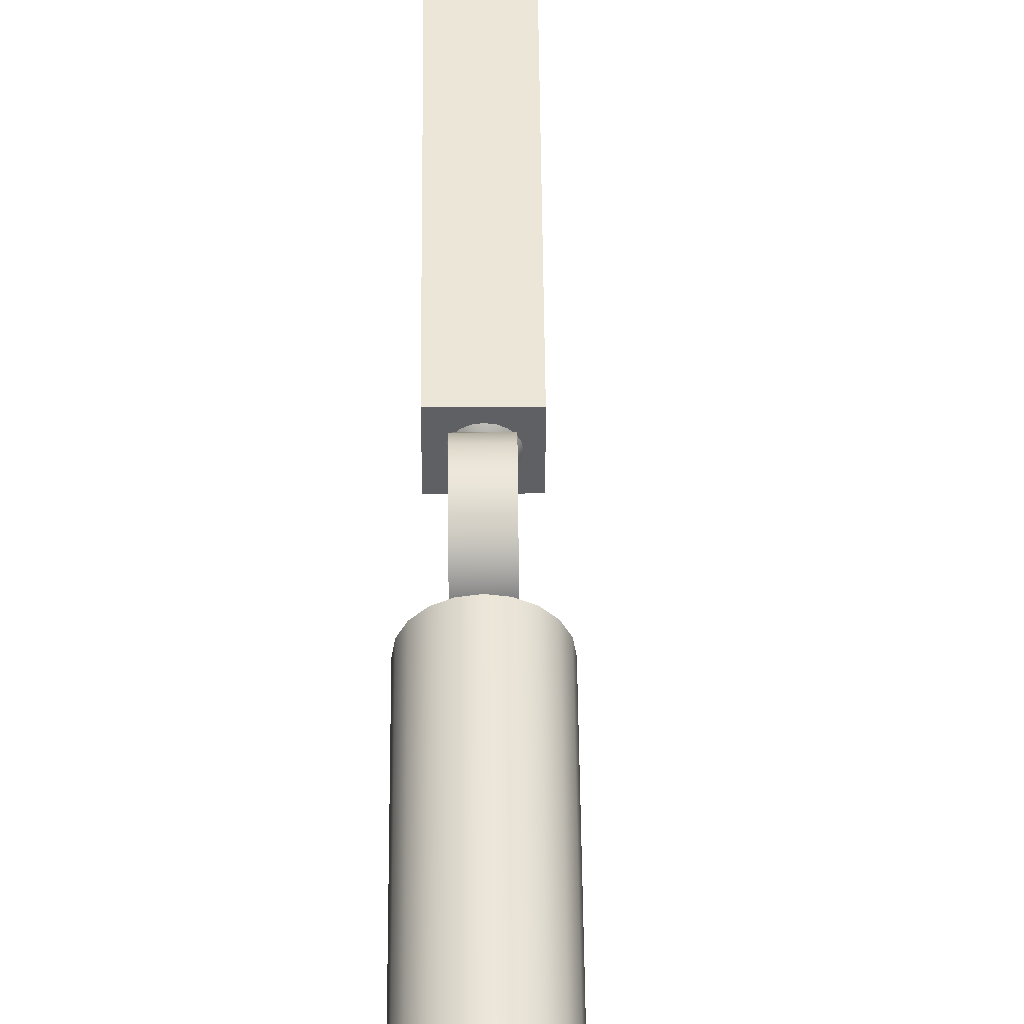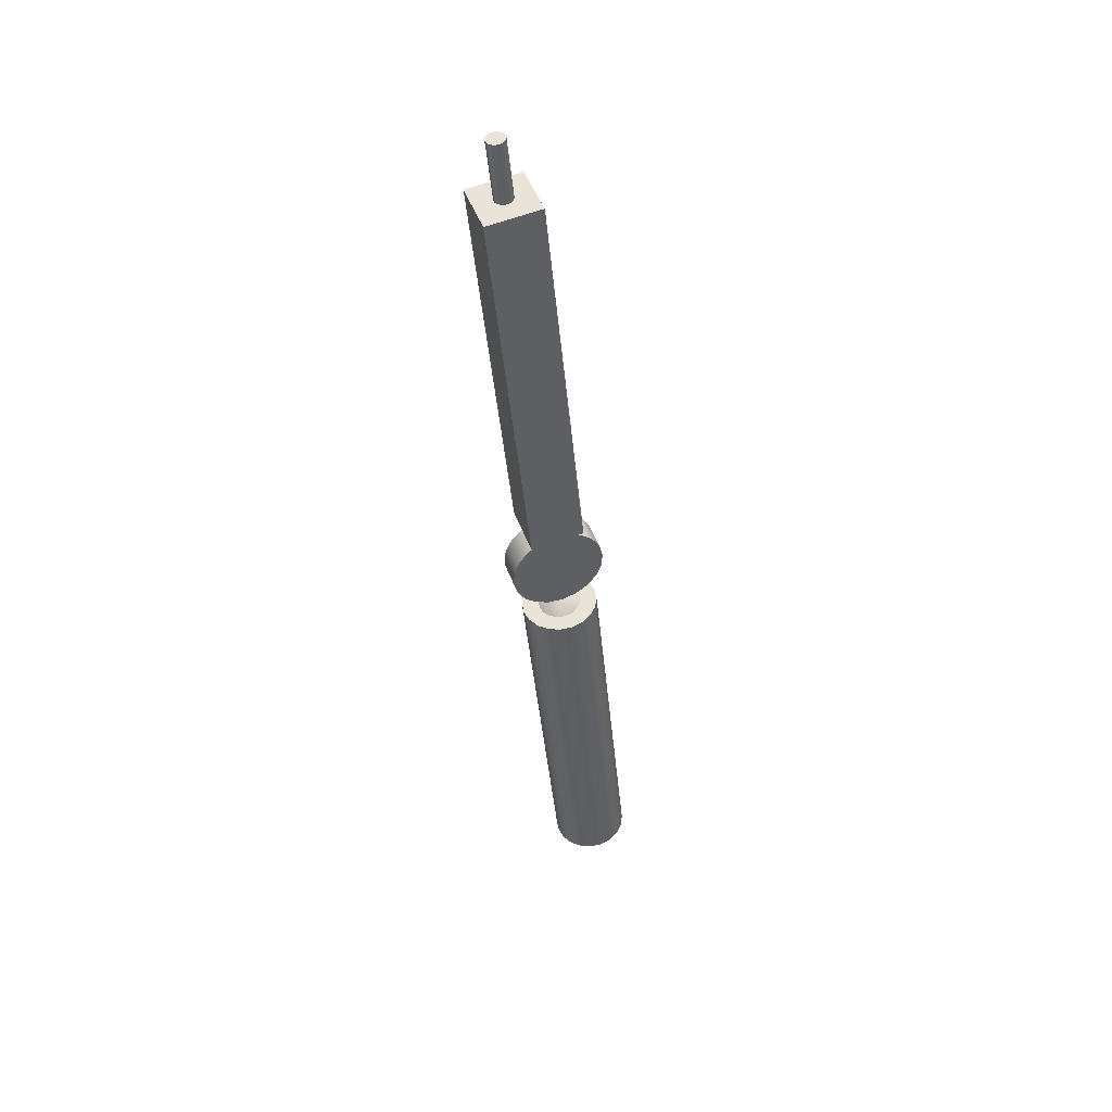
<metadata>
{"format":"obj","ext":"obj","renderer":"f3d","projection":"perspective","resolution":1024,"background":"white","views":[{"elev":46.4,"azim":14.5,"up":"+Z"},{"elev":63.1,"azim":69.8,"up":"+Y"}]}
</metadata>
<code>
g default
v 1.177 -3.474 0.1024
v 1.147 -3.482 0.1629
v 1.101 -3.494 0.2108
v 1.042 -3.51 0.2416
v 0.9778 -3.527 0.2522
v 0.913 -3.544 0.2416
v 0.8546 -3.56 0.2108
v 0.8083 -3.573 0.1629
v 0.7786 -3.58 0.1024
v 0.7683 -3.583 0.0354
v 0.7786 -3.58 -0.0316
v 0.8083 -3.573 -0.09205
v 0.8546 -3.56 -0.14
v 0.913 -3.544 -0.1708
v 0.9778 -3.527 -0.1814
v 1.042 -3.51 -0.1708
v 1.101 -3.494 -0.14
v 1.147 -3.482 -0.09205
v 1.177 -3.474 -0.0316
v 1.187 -3.471 0.0354
v 1.09 -3.946 0.0354
v 0.8013 -3.733 0.2563
v 1.228 -3.618 0.2563
v -0.05838 -0.5245 0.2563
v 0.3688 -0.4101 0.2563
v -0.05838 -0.5245 -0.186
v 0.3688 -0.4101 -0.186
v 0.8013 -3.733 -0.186
v 1.228 -3.618 -0.186
v 2.421 -7.767 -0.06256
v 2.377 -7.779 -0.1509
v 2.31 -7.797 -0.2211
v 2.224 -7.82 -0.2661
v 2.13 -7.845 -0.2816
v 2.035 -7.871 -0.2661
v 1.95 -7.894 -0.2211
v 1.882 -7.912 -0.1509
v 1.839 -7.924 -0.06256
v 1.824 -7.928 0.0354
v 1.839 -7.924 0.1334
v 1.882 -7.912 0.2217
v 1.95 -7.894 0.2919
v 2.035 -7.871 0.3369
v 2.13 -7.845 0.3524
v 2.224 -7.82 0.3369
v 2.31 -7.797 0.2919
v 2.377 -7.779 0.2217
v 2.421 -7.767 0.1334
v 2.436 -7.763 0.0354
v 1.559 -4.549 -0.06256
v 1.515 -4.561 -0.1509
v 1.447 -4.579 -0.2211
v 1.362 -4.602 -0.2661
v 1.267 -4.627 -0.2816
v 1.173 -4.653 -0.2661
v 1.087 -4.676 -0.2211
v 1.02 -4.694 -0.1509
v 0.9763 -4.705 -0.06256
v 0.9613 -4.71 0.0354
v 0.9763 -4.705 0.1334
v 1.02 -4.694 0.2217
v 1.087 -4.676 0.2919
v 1.173 -4.653 0.3369
v 1.267 -4.627 0.3524
v 1.362 -4.602 0.3369
v 1.447 -4.579 0.2919
v 1.515 -4.561 0.2217
v 1.559 -4.549 0.1334
v 1.574 -4.545 0.0354
v 2.13 -7.845 0.0354
v 1.267 -4.627 0.0354
v 1.108 -4.496 -0.08462
v 1.094 -4.442 -0.1929
v 1.071 -4.359 -0.2788
v 1.043 -4.255 -0.334
v 1.012 -4.139 -0.353
v 0.9812 -4.023 -0.334
v 0.9531 -3.918 -0.2788
v 0.9309 -3.835 -0.1929
v 0.9166 -3.782 -0.08462
v 0.9117 -3.764 0.0354
v 0.9166 -3.782 0.1554
v 0.9309 -3.835 0.2637
v 0.9531 -3.918 0.3496
v 0.9812 -4.023 0.4048
v 1.012 -4.139 0.4238
v 1.043 -4.255 0.4048
v 1.071 -4.359 0.3496
v 1.094 -4.442 0.2637
v 1.108 -4.496 0.1554
v 1.113 -4.514 0.0354
v 1.34 -4.434 -0.08462
v 1.326 -4.38 -0.1929
v 1.303 -4.297 -0.2788
v 1.275 -4.193 -0.334
v 1.244 -4.077 -0.353
v 1.213 -3.961 -0.334
v 1.185 -3.856 -0.2788
v 1.163 -3.773 -0.1929
v 1.149 -3.72 -0.08462
v 1.144 -3.702 0.0354
v 1.149 -3.72 0.1554
v 1.163 -3.773 0.2637
v 1.185 -3.856 0.3496
v 1.213 -3.961 0.4048
v 1.244 -4.077 0.4238
v 1.275 -4.193 0.4048
v 1.303 -4.297 0.3496
v 1.326 -4.38 0.2637
v 1.34 -4.434 0.1554
v 1.345 -4.452 0.0354
v 1.012 -4.139 0.0354
v 1.244 -4.077 0.0354
v 1.577 -4.751 -0.0498
v 1.539 -4.761 -0.1267
v 1.48 -4.777 -0.1877
v 1.406 -4.797 -0.2268
v 1.324 -4.819 -0.2403
v 1.242 -4.841 -0.2268
v 1.167 -4.861 -0.1877
v 1.108 -4.877 -0.1267
v 1.071 -4.887 -0.0498
v 1.058 -4.89 0.0354
v 1.071 -4.887 0.1206
v 1.108 -4.877 0.1975
v 1.167 -4.861 0.2585
v 1.242 -4.841 0.2976
v 1.324 -4.819 0.3111
v 1.406 -4.797 0.2976
v 1.48 -4.777 0.2585
v 1.539 -4.761 0.1975
v 1.577 -4.751 0.1206
v 1.59 -4.748 0.0354
v 1.181 -4.286 0.0354
v 0.2195 -0.4444 0.01133
v 0.2094 -0.4471 -0.009265
v 0.1936 -0.4513 -0.02561
v 0.1737 -0.4567 -0.0361
v 0.1517 -0.4626 -0.03972
v 0.1296 -0.4685 -0.0361
v 0.1097 -0.4738 -0.02561
v 0.09392 -0.4781 -0.009265
v 0.08379 -0.4808 0.01133
v 0.0803 -0.4817 0.03416
v 0.08379 -0.4808 0.05699
v 0.09392 -0.4781 0.07758
v 0.1097 -0.4738 0.09393
v 0.1296 -0.4685 0.1044
v 0.1517 -0.4626 0.108
v 0.1737 -0.4567 0.1044
v 0.1936 -0.4513 0.09393
v 0.2094 -0.4471 0.07758
v 0.2195 -0.4444 0.05699
v 0.223 -0.4435 0.03416
v 0.08906 0.0425 0.01133
v 0.07892 0.03978 -0.009265
v 0.06313 0.03555 -0.02561
v 0.04324 0.03022 -0.0361
v 0.02119 0.02431 -0.03972
v -0.00086 0.01841 -0.0361
v -0.02075 0.01308 -0.02561
v -0.03654 0.008846 -0.009265
v -0.04668 0.00613 0.01133
v -0.05017 0.005194 0.03416
v -0.04668 0.00613 0.05699
v -0.03654 0.008846 0.07758
v -0.02075 0.01308 0.09393
v -0.00086 0.01841 0.1044
v 0.02119 0.02431 0.108
v 0.04324 0.03022 0.1044
v 0.06313 0.03555 0.09393
v 0.07892 0.03978 0.07758
v 0.08906 0.0425 0.05699
v 0.09255 0.04344 0.03416
v 0.1517 -0.4626 0.03416
v 0.02119 0.02431 0.03416
g pasted__group6_pCone2 group7
f 1 20 2
f 20 19 2
f 19 18 2
f 18 17 2
f 17 16 2
f 16 15 2
f 15 14 2
f 14 13 2
f 13 12 2
f 12 11 2
f 11 10 2
f 10 9 2
f 9 8 2
f 8 7 2
f 7 6 2
f 6 5 2
f 5 4 2
f 4 3 2
f 1 2 21
f 2 3 21
f 3 4 21
f 4 5 21
f 5 6 21
f 6 7 21
f 7 8 21
f 8 9 21
f 9 10 21
f 10 11 21
f 11 12 21
f 12 13 21
f 13 14 21
f 14 15 21
f 15 16 21
f 16 17 21
f 17 18 21
f 18 19 21
f 19 20 21
f 20 1 21
f 22 23 24
f 24 23 25
f 24 25 26
f 26 25 27
f 26 27 28
f 28 27 29
f 28 29 22
f 22 29 23
f 23 29 25
f 25 29 27
f 28 22 26
f 26 22 24
f 30 31 50
f 50 31 51
f 31 32 51
f 51 32 52
f 32 33 52
f 52 33 53
f 33 34 53
f 53 34 54
f 34 35 54
f 54 35 55
f 35 36 55
f 55 36 56
f 36 37 56
f 56 37 57
f 37 38 57
f 57 38 58
f 38 39 58
f 58 39 59
f 39 40 59
f 59 40 60
f 40 41 60
f 60 41 61
f 41 42 61
f 61 42 62
f 42 43 62
f 62 43 63
f 43 44 63
f 63 44 64
f 44 45 64
f 64 45 65
f 45 46 65
f 65 46 66
f 46 47 66
f 66 47 67
f 47 48 67
f 67 48 68
f 48 49 68
f 68 49 69
f 49 30 69
f 69 30 50
f 31 30 70
f 32 31 70
f 33 32 70
f 34 33 70
f 35 34 70
f 36 35 70
f 37 36 70
f 38 37 70
f 39 38 70
f 40 39 70
f 41 40 70
f 42 41 70
f 43 42 70
f 44 43 70
f 45 44 70
f 46 45 70
f 47 46 70
f 48 47 70
f 49 48 70
f 30 49 70
f 50 51 71
f 51 52 71
f 52 53 71
f 53 54 71
f 54 55 71
f 55 56 71
f 56 57 71
f 57 58 71
f 58 59 71
f 59 60 71
f 60 61 71
f 61 62 71
f 62 63 71
f 63 64 71
f 64 65 71
f 65 66 71
f 66 67 71
f 67 68 71
f 68 69 71
f 69 50 71
f 72 73 92
f 92 73 93
f 73 74 93
f 93 74 94
f 74 75 94
f 94 75 95
f 75 76 95
f 95 76 96
f 76 77 96
f 96 77 97
f 77 78 97
f 97 78 98
f 78 79 98
f 98 79 99
f 79 80 99
f 99 80 100
f 80 81 100
f 100 81 101
f 81 82 101
f 101 82 102
f 82 83 102
f 102 83 103
f 83 84 103
f 103 84 104
f 84 85 104
f 104 85 105
f 85 86 105
f 105 86 106
f 86 87 106
f 106 87 107
f 87 88 107
f 107 88 108
f 88 89 108
f 108 89 109
f 89 90 109
f 109 90 110
f 90 91 110
f 110 91 111
f 91 72 111
f 111 72 92
f 73 72 112
f 74 73 112
f 75 74 112
f 76 75 112
f 77 76 112
f 78 77 112
f 79 78 112
f 80 79 112
f 81 80 112
f 82 81 112
f 83 82 112
f 84 83 112
f 85 84 112
f 86 85 112
f 87 86 112
f 88 87 112
f 89 88 112
f 90 89 112
f 91 90 112
f 72 91 112
f 92 93 113
f 93 94 113
f 94 95 113
f 95 96 113
f 96 97 113
f 97 98 113
f 98 99 113
f 99 100 113
f 100 101 113
f 101 102 113
f 102 103 113
f 103 104 113
f 104 105 113
f 105 106 113
f 106 107 113
f 107 108 113
f 108 109 113
f 109 110 113
f 110 111 113
f 111 92 113
f 114 133 115
f 133 132 115
f 132 131 115
f 131 130 115
f 130 129 115
f 129 128 115
f 128 127 115
f 127 126 115
f 126 125 115
f 125 124 115
f 124 123 115
f 123 122 115
f 122 121 115
f 121 120 115
f 120 119 115
f 119 118 115
f 118 117 115
f 117 116 115
f 114 115 134
f 115 116 134
f 116 117 134
f 117 118 134
f 118 119 134
f 119 120 134
f 120 121 134
f 121 122 134
f 122 123 134
f 123 124 134
f 124 125 134
f 125 126 134
f 126 127 134
f 127 128 134
f 128 129 134
f 129 130 134
f 130 131 134
f 131 132 134
f 132 133 134
f 133 114 134
f 135 136 155
f 155 136 156
f 136 137 156
f 156 137 157
f 137 138 157
f 157 138 158
f 138 139 158
f 158 139 159
f 139 140 159
f 159 140 160
f 140 141 160
f 160 141 161
f 141 142 161
f 161 142 162
f 142 143 162
f 162 143 163
f 143 144 163
f 163 144 164
f 144 145 164
f 164 145 165
f 145 146 165
f 165 146 166
f 146 147 166
f 166 147 167
f 147 148 167
f 167 148 168
f 148 149 168
f 168 149 169
f 149 150 169
f 169 150 170
f 150 151 170
f 170 151 171
f 151 152 171
f 171 152 172
f 152 153 172
f 172 153 173
f 153 154 173
f 173 154 174
f 154 135 174
f 174 135 155
f 136 135 175
f 137 136 175
f 138 137 175
f 139 138 175
f 140 139 175
f 141 140 175
f 142 141 175
f 143 142 175
f 144 143 175
f 145 144 175
f 146 145 175
f 147 146 175
f 148 147 175
f 149 148 175
f 150 149 175
f 151 150 175
f 152 151 175
f 153 152 175
f 154 153 175
f 135 154 175
f 155 156 176
f 156 157 176
f 157 158 176
f 158 159 176
f 159 160 176
f 160 161 176
f 161 162 176
f 162 163 176
f 163 164 176
f 164 165 176
f 165 166 176
f 166 167 176
f 167 168 176
f 168 169 176
f 169 170 176
f 170 171 176
f 171 172 176
f 172 173 176
f 173 174 176
f 174 155 176
g default
v 1.177 -3.474 0.1024
v 1.147 -3.482 0.1629
v 1.101 -3.494 0.2108
v 1.042 -3.51 0.2416
v 0.9778 -3.527 0.2522
v 0.913 -3.544 0.2416
v 0.8546 -3.56 0.2108
v 0.8083 -3.573 0.1629
v 0.7786 -3.58 0.1024
v 0.7683 -3.583 0.0354
v 0.7786 -3.58 -0.0316
v 0.8083 -3.573 -0.09205
v 0.8546 -3.56 -0.14
v 0.913 -3.544 -0.1708
v 0.9778 -3.527 -0.1814
v 1.042 -3.51 -0.1708
v 1.101 -3.494 -0.14
v 1.147 -3.482 -0.09205
v 1.177 -3.474 -0.0316
v 1.187 -3.471 0.0354
v 1.09 -3.946 0.0354
v 0.8013 -3.733 0.2563
v 1.228 -3.618 0.2563
v -0.05838 -0.5245 0.2563
v 0.3688 -0.4101 0.2563
v -0.05838 -0.5245 -0.186
v 0.3688 -0.4101 -0.186
v 0.8013 -3.733 -0.186
v 1.228 -3.618 -0.186
v 2.421 -7.767 -0.06256
v 2.377 -7.779 -0.1509
v 2.31 -7.797 -0.2211
v 2.224 -7.82 -0.2661
v 2.13 -7.845 -0.2816
v 2.035 -7.871 -0.2661
v 1.95 -7.894 -0.2211
v 1.882 -7.912 -0.1509
v 1.839 -7.924 -0.06256
v 1.824 -7.928 0.0354
v 1.839 -7.924 0.1334
v 1.882 -7.912 0.2217
v 1.95 -7.894 0.2919
v 2.035 -7.871 0.3369
v 2.13 -7.845 0.3524
v 2.224 -7.82 0.3369
v 2.31 -7.797 0.2919
v 2.377 -7.779 0.2217
v 2.421 -7.767 0.1334
v 2.436 -7.763 0.0354
v 1.559 -4.549 -0.06256
v 1.515 -4.561 -0.1509
v 1.447 -4.579 -0.2211
v 1.362 -4.602 -0.2661
v 1.267 -4.627 -0.2816
v 1.173 -4.653 -0.2661
v 1.087 -4.676 -0.2211
v 1.02 -4.694 -0.1509
v 0.9763 -4.705 -0.06256
v 0.9613 -4.71 0.0354
v 0.9763 -4.705 0.1334
v 1.02 -4.694 0.2217
v 1.087 -4.676 0.2919
v 1.173 -4.653 0.3369
v 1.267 -4.627 0.3524
v 1.362 -4.602 0.3369
v 1.447 -4.579 0.2919
v 1.515 -4.561 0.2217
v 1.559 -4.549 0.1334
v 1.574 -4.545 0.0354
v 2.13 -7.845 0.0354
v 1.267 -4.627 0.0354
v 1.108 -4.496 -0.08462
v 1.094 -4.442 -0.1929
v 1.071 -4.359 -0.2788
v 1.043 -4.255 -0.334
v 1.012 -4.139 -0.353
v 0.9812 -4.023 -0.334
v 0.9531 -3.918 -0.2788
v 0.9309 -3.835 -0.1929
v 0.9166 -3.782 -0.08462
v 0.9117 -3.764 0.0354
v 0.9166 -3.782 0.1554
v 0.9309 -3.835 0.2637
v 0.9531 -3.918 0.3496
v 0.9812 -4.023 0.4048
v 1.012 -4.139 0.4238
v 1.043 -4.255 0.4048
v 1.071 -4.359 0.3496
v 1.094 -4.442 0.2637
v 1.108 -4.496 0.1554
v 1.113 -4.514 0.0354
v 1.34 -4.434 -0.08462
v 1.326 -4.38 -0.1929
v 1.303 -4.297 -0.2788
v 1.275 -4.193 -0.334
v 1.244 -4.077 -0.353
v 1.213 -3.961 -0.334
v 1.185 -3.856 -0.2788
v 1.163 -3.773 -0.1929
v 1.149 -3.72 -0.08462
v 1.144 -3.702 0.0354
v 1.149 -3.72 0.1554
v 1.163 -3.773 0.2637
v 1.185 -3.856 0.3496
v 1.213 -3.961 0.4048
v 1.244 -4.077 0.4238
v 1.275 -4.193 0.4048
v 1.303 -4.297 0.3496
v 1.326 -4.38 0.2637
v 1.34 -4.434 0.1554
v 1.345 -4.452 0.0354
v 1.012 -4.139 0.0354
v 1.244 -4.077 0.0354
v 1.577 -4.751 -0.0498
v 1.539 -4.761 -0.1267
v 1.48 -4.777 -0.1877
v 1.406 -4.797 -0.2268
v 1.324 -4.819 -0.2403
v 1.242 -4.841 -0.2268
v 1.167 -4.861 -0.1877
v 1.108 -4.877 -0.1267
v 1.071 -4.887 -0.0498
v 1.058 -4.89 0.0354
v 1.071 -4.887 0.1206
v 1.108 -4.877 0.1975
v 1.167 -4.861 0.2585
v 1.242 -4.841 0.2976
v 1.324 -4.819 0.3111
v 1.406 -4.797 0.2976
v 1.48 -4.777 0.2585
v 1.539 -4.761 0.1975
v 1.577 -4.751 0.1206
v 1.59 -4.748 0.0354
v 1.181 -4.286 0.0354
v 0.2195 -0.4444 0.01133
v 0.2094 -0.4471 -0.009265
v 0.1936 -0.4513 -0.02561
v 0.1737 -0.4567 -0.0361
v 0.1517 -0.4626 -0.03972
v 0.1296 -0.4685 -0.0361
v 0.1097 -0.4738 -0.02561
v 0.09392 -0.4781 -0.009265
v 0.08379 -0.4808 0.01133
v 0.0803 -0.4817 0.03416
v 0.08379 -0.4808 0.05699
v 0.09392 -0.4781 0.07758
v 0.1097 -0.4738 0.09393
v 0.1296 -0.4685 0.1044
v 0.1517 -0.4626 0.108
v 0.1737 -0.4567 0.1044
v 0.1936 -0.4513 0.09393
v 0.2094 -0.4471 0.07758
v 0.2195 -0.4444 0.05699
v 0.223 -0.4435 0.03416
v 0.08906 0.0425 0.01133
v 0.07892 0.03978 -0.009265
v 0.06313 0.03555 -0.02561
v 0.04324 0.03022 -0.0361
v 0.02119 0.02431 -0.03972
v -0.00086 0.01841 -0.0361
v -0.02075 0.01308 -0.02561
v -0.03654 0.008846 -0.009265
v -0.04668 0.00613 0.01133
v -0.05017 0.005194 0.03416
v -0.04668 0.00613 0.05699
v -0.03654 0.008846 0.07758
v -0.02075 0.01308 0.09393
v -0.00086 0.01841 0.1044
v 0.02119 0.02431 0.108
v 0.04324 0.03022 0.1044
v 0.06313 0.03555 0.09393
v 0.07892 0.03978 0.07758
v 0.08906 0.0425 0.05699
v 0.09255 0.04344 0.03416
v 0.1517 -0.4626 0.03416
v 0.02119 0.02431 0.03416
g pasted__group6_pCone2 group7
f 177 196 178
f 196 195 178
f 195 194 178
f 194 193 178
f 193 192 178
f 192 191 178
f 191 190 178
f 190 189 178
f 189 188 178
f 188 187 178
f 187 186 178
f 186 185 178
f 185 184 178
f 184 183 178
f 183 182 178
f 182 181 178
f 181 180 178
f 180 179 178
f 177 178 197
f 178 179 197
f 179 180 197
f 180 181 197
f 181 182 197
f 182 183 197
f 183 184 197
f 184 185 197
f 185 186 197
f 186 187 197
f 187 188 197
f 188 189 197
f 189 190 197
f 190 191 197
f 191 192 197
f 192 193 197
f 193 194 197
f 194 195 197
f 195 196 197
f 196 177 197
f 198 199 200
f 200 199 201
f 200 201 202
f 202 201 203
f 202 203 204
f 204 203 205
f 204 205 198
f 198 205 199
f 199 205 201
f 201 205 203
f 204 198 202
f 202 198 200
f 206 207 226
f 226 207 227
f 207 208 227
f 227 208 228
f 208 209 228
f 228 209 229
f 209 210 229
f 229 210 230
f 210 211 230
f 230 211 231
f 211 212 231
f 231 212 232
f 212 213 232
f 232 213 233
f 213 214 233
f 233 214 234
f 214 215 234
f 234 215 235
f 215 216 235
f 235 216 236
f 216 217 236
f 236 217 237
f 217 218 237
f 237 218 238
f 218 219 238
f 238 219 239
f 219 220 239
f 239 220 240
f 220 221 240
f 240 221 241
f 221 222 241
f 241 222 242
f 222 223 242
f 242 223 243
f 223 224 243
f 243 224 244
f 224 225 244
f 244 225 245
f 225 206 245
f 245 206 226
f 207 206 246
f 208 207 246
f 209 208 246
f 210 209 246
f 211 210 246
f 212 211 246
f 213 212 246
f 214 213 246
f 215 214 246
f 216 215 246
f 217 216 246
f 218 217 246
f 219 218 246
f 220 219 246
f 221 220 246
f 222 221 246
f 223 222 246
f 224 223 246
f 225 224 246
f 206 225 246
f 226 227 247
f 227 228 247
f 228 229 247
f 229 230 247
f 230 231 247
f 231 232 247
f 232 233 247
f 233 234 247
f 234 235 247
f 235 236 247
f 236 237 247
f 237 238 247
f 238 239 247
f 239 240 247
f 240 241 247
f 241 242 247
f 242 243 247
f 243 244 247
f 244 245 247
f 245 226 247
f 248 249 268
f 268 249 269
f 249 250 269
f 269 250 270
f 250 251 270
f 270 251 271
f 251 252 271
f 271 252 272
f 252 253 272
f 272 253 273
f 253 254 273
f 273 254 274
f 254 255 274
f 274 255 275
f 255 256 275
f 275 256 276
f 256 257 276
f 276 257 277
f 257 258 277
f 277 258 278
f 258 259 278
f 278 259 279
f 259 260 279
f 279 260 280
f 260 261 280
f 280 261 281
f 261 262 281
f 281 262 282
f 262 263 282
f 282 263 283
f 263 264 283
f 283 264 284
f 264 265 284
f 284 265 285
f 265 266 285
f 285 266 286
f 266 267 286
f 286 267 287
f 267 248 287
f 287 248 268
f 249 248 288
f 250 249 288
f 251 250 288
f 252 251 288
f 253 252 288
f 254 253 288
f 255 254 288
f 256 255 288
f 257 256 288
f 258 257 288
f 259 258 288
f 260 259 288
f 261 260 288
f 262 261 288
f 263 262 288
f 264 263 288
f 265 264 288
f 266 265 288
f 267 266 288
f 248 267 288
f 268 269 289
f 269 270 289
f 270 271 289
f 271 272 289
f 272 273 289
f 273 274 289
f 274 275 289
f 275 276 289
f 276 277 289
f 277 278 289
f 278 279 289
f 279 280 289
f 280 281 289
f 281 282 289
f 282 283 289
f 283 284 289
f 284 285 289
f 285 286 289
f 286 287 289
f 287 268 289
f 290 309 291
f 309 308 291
f 308 307 291
f 307 306 291
f 306 305 291
f 305 304 291
f 304 303 291
f 303 302 291
f 302 301 291
f 301 300 291
f 300 299 291
f 299 298 291
f 298 297 291
f 297 296 291
f 296 295 291
f 295 294 291
f 294 293 291
f 293 292 291
f 290 291 310
f 291 292 310
f 292 293 310
f 293 294 310
f 294 295 310
f 295 296 310
f 296 297 310
f 297 298 310
f 298 299 310
f 299 300 310
f 300 301 310
f 301 302 310
f 302 303 310
f 303 304 310
f 304 305 310
f 305 306 310
f 306 307 310
f 307 308 310
f 308 309 310
f 309 290 310
f 311 312 331
f 331 312 332
f 312 313 332
f 332 313 333
f 313 314 333
f 333 314 334
f 314 315 334
f 334 315 335
f 315 316 335
f 335 316 336
f 316 317 336
f 336 317 337
f 317 318 337
f 337 318 338
f 318 319 338
f 338 319 339
f 319 320 339
f 339 320 340
f 320 321 340
f 340 321 341
f 321 322 341
f 341 322 342
f 322 323 342
f 342 323 343
f 323 324 343
f 343 324 344
f 324 325 344
f 344 325 345
f 325 326 345
f 345 326 346
f 326 327 346
f 346 327 347
f 327 328 347
f 347 328 348
f 328 329 348
f 348 329 349
f 329 330 349
f 349 330 350
f 330 311 350
f 350 311 331
f 312 311 351
f 313 312 351
f 314 313 351
f 315 314 351
f 316 315 351
f 317 316 351
f 318 317 351
f 319 318 351
f 320 319 351
f 321 320 351
f 322 321 351
f 323 322 351
f 324 323 351
f 325 324 351
f 326 325 351
f 327 326 351
f 328 327 351
f 329 328 351
f 330 329 351
f 311 330 351
f 331 332 352
f 332 333 352
f 333 334 352
f 334 335 352
f 335 336 352
f 336 337 352
f 337 338 352
f 338 339 352
f 339 340 352
f 340 341 352
f 341 342 352
f 342 343 352
f 343 344 352
f 344 345 352
f 345 346 352
f 346 347 352
f 347 348 352
f 348 349 352
f 349 350 352
f 350 331 352

</code>
